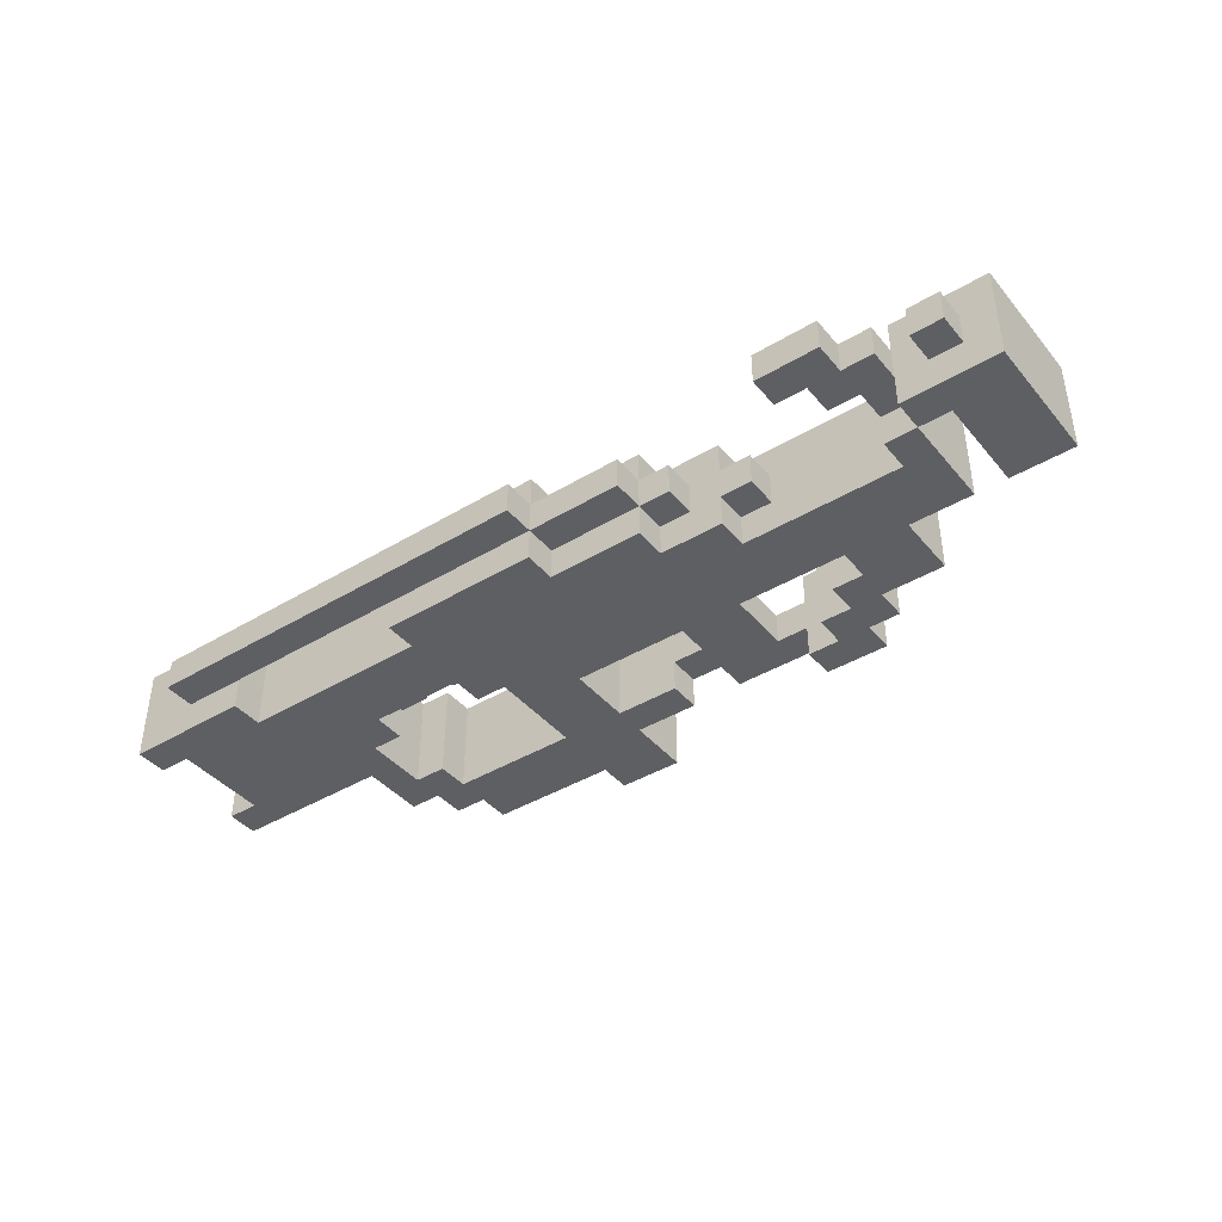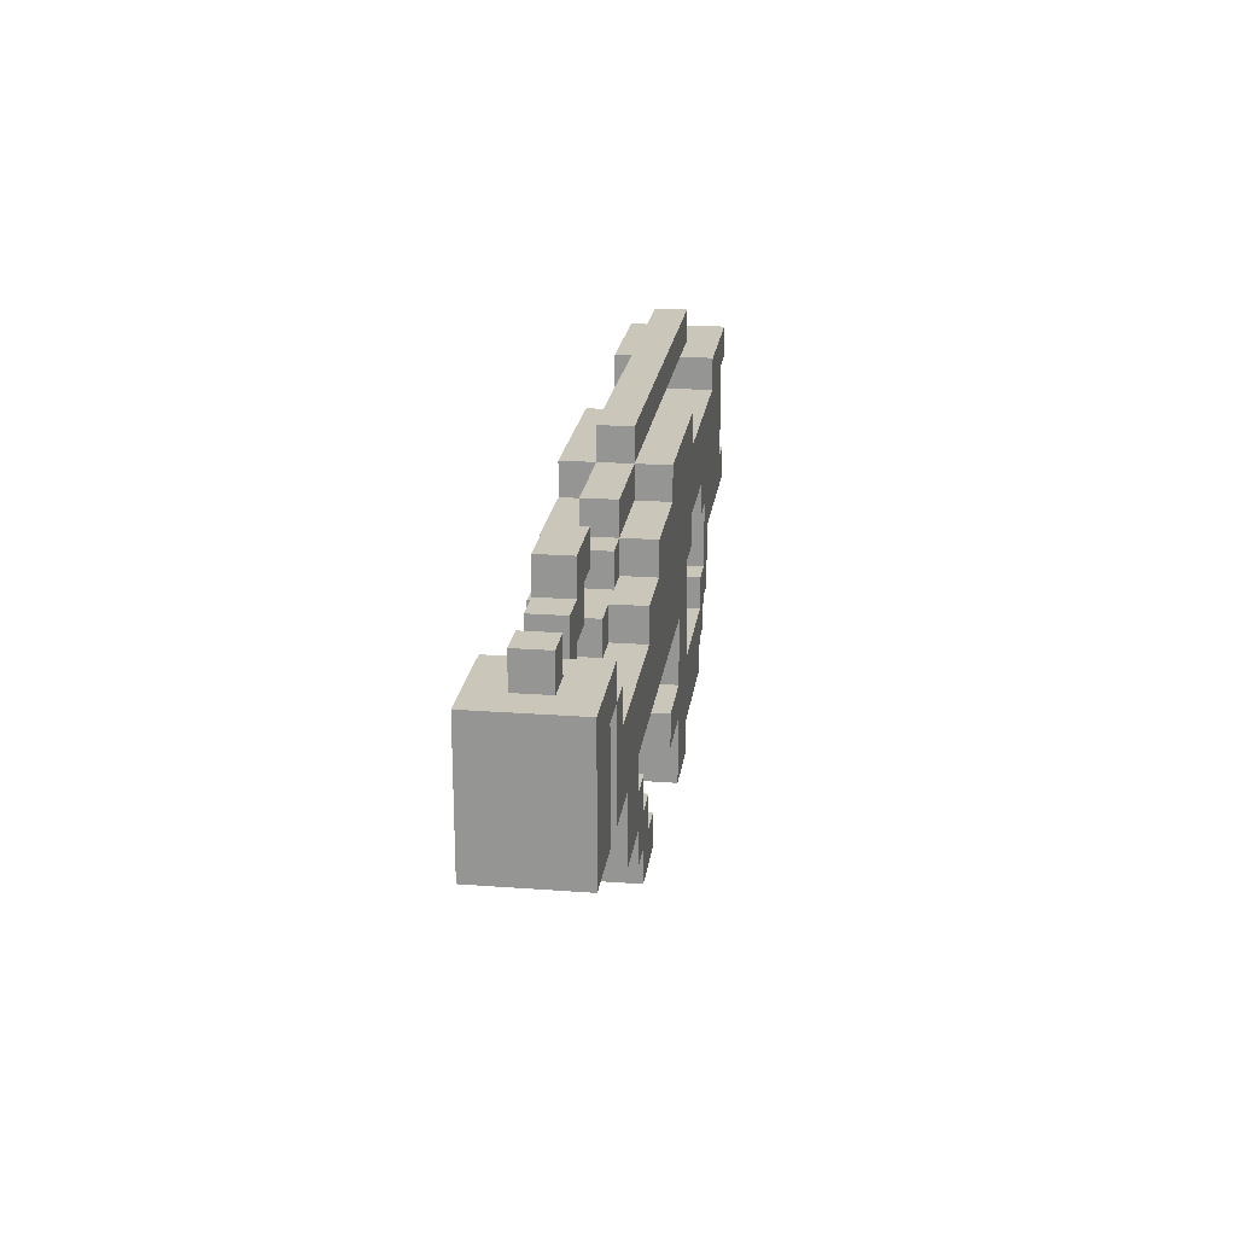
<metadata>
{"format":"obj","ext":"obj","renderer":"f3d","projection":"perspective","resolution":1024,"background":"white","views":[{"elev":-41.3,"azim":-143.9,"up":"+Z"},{"elev":21.2,"azim":-82.4,"up":"+Y"}]}
</metadata>
<code>
g blaster57
v -18 5 -1
v -18 5 -4
v -18 9 -1
v -18 9 -4
v -17 9 -2
v -17 9 -3
v -17 10 -2
v -17 10 -3
v -15 5 -1
v -15 5 -4
v -15 7 -1
v -15 7 -4
v -15 8 -1
v -15 8 -4
v -15 9 -2
v -15 9 -3
v -15 10 -2
v -15 10 -3
v -14 10 -2
v -14 10 -3
v -14 11 -2
v -14 11 -3
v -13 3 -1
v -13 3 -4
v -13 5 -1
v -13 5 -4
v -11 2 -1
v -11 2 -4
v -11 3 -1
v -11 3 -4
v -10 1 -1
v -10 1 -4
v -10 2 -1
v -10 2 -4
v -10 7 -2
v -10 7 -3
v -10 8 -2
v -10 8 -3
v -9 7 -1
v -9 7 -2
v -9 7 -3
v -9 7 -4
v -9 8 -1
v -9 8 -2
v -9 8 -3
v -9 8 -4
v -8 8 -2
v -8 8 -3
v -8 9 -2
v -8 9 -3
v -7 2 -2
v -7 2 -3
v -7 5 -2
v -7 5 -3
v -7 8 -1
v -7 8 -2
v -7 8 -3
v -7 8 -4
v -7 9 -1
v -7 9 -2
v -7 9 -3
v -7 9 -4
v -7 10 -2
v -7 10 -3
v -4 2 -1
v -4 2 -2
v -4 2 -3
v -4 2 -4
v -4 3 -1
v -4 3 -2
v -4 3 -3
v -4 3 -4
v -4 9 -1
v -4 9 -2
v -4 9 -3
v -4 9 -4
v -4 10 -1
v -4 10 -2
v -4 10 -3
v -4 10 -4
v -4 11 -2
v -4 11 -3
v -2 0 -1
v -2 0 -4
v -2 2 -1
v -2 2 -4
v -2 3 -1
v -2 3 -4
v -2 5 -1
v -2 5 -4
v 3 6 -2
v 3 6 -3
v 3 7 -2
v 3 7 -3
v 4 3 -1
v 4 3 -4
v 4 4 -1
v 4 4 -4
v 4 6 -1
v 4 6 -2
v 4 6 -3
v 4 6 -4
v 4 7 -1
v 4 7 -2
v 4 7 -3
v 4 7 -4
v 5 4 -1
v 5 4 -4
v 5 5 -1
v 5 5 -4
v 5 6 -1
v 5 6 -4
v 7 9 -1
v 7 9 -4
v 7 10 -1
v 7 10 -2
v 7 10 -3
v 7 10 -4
v -16 5 -1
v -16 5 -4
v -16 8 -1
v -16 8 -4
v -16 9 -2
v -16 9 -3
v -16 10 -2
v -16 10 -3
v -15 8 -1
v -15 8 -2
v -15 8 -3
v -15 8 -4
v -15 9 -1
v -15 9 -2
v -15 9 -3
v -15 9 -4
v -14 7 -1
v -14 7 -4
v -14 8 -1
v -14 8 -2
v -14 8 -3
v -14 8 -4
v -14 9 -2
v -14 9 -3
v -13 9 -2
v -13 9 -3
v -13 10 -2
v -13 10 -3
v -12 10 -2
v -12 10 -3
v -12 11 -2
v -12 11 -3
v -11 4 -1
v -11 4 -4
v -11 5 -1
v -11 5 -4
v -10 3 -1
v -10 3 -4
v -10 4 -1
v -10 4 -4
v -9 2 -1
v -9 2 -4
v -9 3 -1
v -9 3 -4
v -8 1 -1
v -8 1 -2
v -8 1 -3
v -8 1 -4
v -8 2 -1
v -8 2 -2
v -8 2 -3
v -8 2 -4
v -5 1 -2
v -5 1 -3
v -5 2 -2
v -5 2 -3
v -5 3 -2
v -5 3 -3
v -5 5 -2
v -5 5 -3
v 0 0 -1
v 0 0 -4
v 0 1 -1
v 0 1 -4
v 0 3 -1
v 0 3 -4
v 0 5 -1
v 0 5 -4
v 0 6 -1
v 0 6 -4
v 1 6 -1
v 1 6 -2
v 1 6 -3
v 1 6 -4
v 1 7 -1
v 1 7 -2
v 1 7 -3
v 1 7 -4
v 1 9 -1
v 1 9 -4
v 1 10 -1
v 1 10 -2
v 1 10 -3
v 1 10 -4
v 2 6 -2
v 2 6 -3
v 2 7 -2
v 2 7 -3
v 4 1 -1
v 4 1 -4
v 4 2 -1
v 4 2 -4
v 5 2 -1
v 5 2 -4
v 5 3 -1
v 5 3 -4
v 6 3 -1
v 6 3 -4
v 6 5 -1
v 6 5 -4
v 9 10 -2
v 9 10 -3
v 9 11 -2
v 9 11 -3
v 10 6 -1
v 10 6 -4
v 10 7 -1
v 10 7 -2
v 10 7 -3
v 10 7 -4
v 10 8 -1
v 10 8 -2
v 10 8 -3
v 10 8 -4
v 10 9 -1
v 10 9 -4
v 11 5 -1
v 11 5 -4
v 11 6 -1
v 11 6 -4
v 11 7 -2
v 11 7 -3
v 11 8 -2
v 11 8 -3
v 11 9 -1
v 11 9 -4
v 11 10 -1
v 11 10 -4
v -18 5 -1
v -18 9 -1
v -16 5 -1
v -16 8 -1
v -15 5 -1
v -15 7 -1
v -15 8 -1
v -15 9 -1
v -14 7 -1
v -14 8 -1
v -13 3 -1
v -13 5 -1
v -11 2 -1
v -11 3 -1
v -11 4 -1
v -11 5 -1
v -10 1 -1
v -10 2 -1
v -10 3 -1
v -10 4 -1
v -9 2 -1
v -9 3 -1
v -9 7 -1
v -9 8 -1
v -8 1 -1
v -8 2 -1
v -7 8 -1
v -7 9 -1
v -5 5 -1
v -5 7 -1
v -4 2 -1
v -4 3 -1
v -4 9 -1
v -4 10 -1
v -3 8 -1
v -3 9 -1
v -2 0 -1
v -2 2 -1
v -2 3 -1
v -2 5 -1
v -2 8 -1
v -2 9 -1
v -1 7 -1
v -1 8 -1
v 0 0 -1
v 0 1 -1
v 0 3 -1
v 0 5 -1
v 0 6 -1
v 1 6 -1
v 1 7 -1
v 1 9 -1
v 1 10 -1
v 4 1 -1
v 4 2 -1
v 4 3 -1
v 4 4 -1
v 4 6 -1
v 4 7 -1
v 5 2 -1
v 5 3 -1
v 5 4 -1
v 5 5 -1
v 5 6 -1
v 6 3 -1
v 6 5 -1
v 7 9 -1
v 7 10 -1
v 10 6 -1
v 10 7 -1
v 10 8 -1
v 10 9 -1
v 11 5 -1
v 11 6 -1
v 11 9 -1
v 11 10 -1
v -17 9 -2
v -17 10 -2
v -16 9 -2
v -16 10 -2
v -15 8 -2
v -15 9 -2
v -15 10 -2
v -14 8 -2
v -14 9 -2
v -14 10 -2
v -14 11 -2
v -13 9 -2
v -13 10 -2
v -12 10 -2
v -12 11 -2
v -10 7 -2
v -10 8 -2
v -9 7 -2
v -9 8 -2
v -8 1 -2
v -8 2 -2
v -8 8 -2
v -8 9 -2
v -7 1 -2
v -7 2 -2
v -7 5 -2
v -7 8 -2
v -7 9 -2
v -7 10 -2
v -5 1 -2
v -5 2 -2
v -5 3 -2
v -5 5 -2
v -4 2 -2
v -4 3 -2
v -4 9 -2
v -4 10 -2
v -4 11 -2
v 1 6 -2
v 1 7 -2
v 1 10 -2
v 2 6 -2
v 2 7 -2
v 3 6 -2
v 3 7 -2
v 4 6 -2
v 4 7 -2
v 7 10 -2
v 9 10 -2
v 9 11 -2
v 10 7 -2
v 10 8 -2
v 11 7 -2
v 11 8 -2
v -17 9 -3
v -17 10 -3
v -16 9 -3
v -16 10 -3
v -15 8 -3
v -15 9 -3
v -15 10 -3
v -14 8 -3
v -14 9 -3
v -14 10 -3
v -14 11 -3
v -13 9 -3
v -13 10 -3
v -12 10 -3
v -12 11 -3
v -10 7 -3
v -10 8 -3
v -9 7 -3
v -9 8 -3
v -8 1 -3
v -8 2 -3
v -8 8 -3
v -8 9 -3
v -7 1 -3
v -7 2 -3
v -7 5 -3
v -7 8 -3
v -7 9 -3
v -7 10 -3
v -5 1 -3
v -5 2 -3
v -5 3 -3
v -5 5 -3
v -4 2 -3
v -4 3 -3
v -4 9 -3
v -4 10 -3
v -4 11 -3
v 1 6 -3
v 1 7 -3
v 1 10 -3
v 2 6 -3
v 2 7 -3
v 3 6 -3
v 3 7 -3
v 4 6 -3
v 4 7 -3
v 7 10 -3
v 9 10 -3
v 9 11 -3
v 10 7 -3
v 10 8 -3
v 11 7 -3
v 11 8 -3
v -18 5 -4
v -18 9 -4
v -16 5 -4
v -16 8 -4
v -15 5 -4
v -15 7 -4
v -15 8 -4
v -15 9 -4
v -14 7 -4
v -14 8 -4
v -13 3 -4
v -13 5 -4
v -11 2 -4
v -11 3 -4
v -11 4 -4
v -11 5 -4
v -10 1 -4
v -10 2 -4
v -10 3 -4
v -10 4 -4
v -9 2 -4
v -9 3 -4
v -9 7 -4
v -9 8 -4
v -8 1 -4
v -8 2 -4
v -7 8 -4
v -7 9 -4
v -5 5 -4
v -5 7 -4
v -4 2 -4
v -4 3 -4
v -4 9 -4
v -4 10 -4
v -3 8 -4
v -3 9 -4
v -2 0 -4
v -2 2 -4
v -2 3 -4
v -2 5 -4
v -2 8 -4
v -2 9 -4
v -1 7 -4
v -1 8 -4
v 0 0 -4
v 0 1 -4
v 0 3 -4
v 0 5 -4
v 0 6 -4
v 1 6 -4
v 1 7 -4
v 1 9 -4
v 1 10 -4
v 4 1 -4
v 4 2 -4
v 4 3 -4
v 4 4 -4
v 4 6 -4
v 4 7 -4
v 5 2 -4
v 5 3 -4
v 5 4 -4
v 5 5 -4
v 5 6 -4
v 6 3 -4
v 6 5 -4
v 7 9 -4
v 7 10 -4
v 10 6 -4
v 10 7 -4
v 10 8 -4
v 10 9 -4
v 11 5 -4
v 11 6 -4
v 11 9 -4
v 11 10 -4
v -2 0 -1
v 0 0 -1
v -2 0 -4
v 0 0 -4
v -10 1 -1
v -8 1 -1
v 0 1 -1
v 4 1 -1
v -8 1 -2
v -7 1 -2
v -5 1 -2
v -8 1 -3
v -7 1 -3
v -5 1 -3
v -10 1 -4
v -8 1 -4
v 0 1 -4
v 4 1 -4
v -11 2 -1
v -10 2 -1
v -4 2 -1
v -2 2 -1
v 4 2 -1
v 5 2 -1
v -5 2 -2
v -4 2 -2
v -5 2 -3
v -4 2 -3
v -11 2 -4
v -10 2 -4
v -4 2 -4
v -2 2 -4
v 4 2 -4
v 5 2 -4
v -13 3 -1
v -11 3 -1
v 5 3 -1
v 6 3 -1
v -13 3 -4
v -11 3 -4
v 5 3 -4
v 6 3 -4
v -18 5 -1
v -16 5 -1
v -15 5 -1
v -13 5 -1
v -11 5 -1
v -5 5 -1
v -2 5 -1
v 6 5 -1
v 11 5 -1
v -7 5 -2
v -5 5 -2
v -7 5 -3
v -5 5 -3
v -18 5 -4
v -16 5 -4
v -15 5 -4
v -13 5 -4
v -11 5 -4
v -5 5 -4
v -2 5 -4
v 6 5 -4
v 11 5 -4
v 0 6 -1
v 1 6 -1
v 4 6 -1
v 5 6 -1
v 1 6 -2
v 2 6 -2
v 3 6 -2
v 4 6 -2
v 1 6 -3
v 2 6 -3
v 3 6 -3
v 4 6 -3
v 0 6 -4
v 1 6 -4
v 4 6 -4
v 5 6 -4
v 1 7 -1
v 4 7 -1
v 1 7 -2
v 2 7 -2
v 3 7 -2
v 4 7 -2
v 10 7 -2
v 11 7 -2
v 1 7 -3
v 2 7 -3
v 3 7 -3
v 4 7 -3
v 10 7 -3
v 11 7 -3
v 1 7 -4
v 4 7 -4
v -16 8 -1
v -15 8 -1
v -16 8 -4
v -15 8 -4
v 10 9 -1
v 11 9 -1
v -14 9 -2
v -13 9 -2
v -14 9 -3
v -13 9 -3
v 10 9 -4
v 11 9 -4
v -13 10 -2
v -12 10 -2
v 1 10 -2
v 7 10 -2
v -13 10 -3
v -12 10 -3
v 1 10 -3
v 7 10 -3
v -9 2 -1
v -8 2 -1
v -8 2 -2
v -7 2 -2
v -8 2 -3
v -7 2 -3
v -9 2 -4
v -8 2 -4
v -10 3 -1
v -9 3 -1
v -4 3 -1
v -2 3 -1
v 0 3 -1
v 4 3 -1
v -5 3 -2
v -4 3 -2
v -5 3 -3
v -4 3 -3
v -10 3 -4
v -9 3 -4
v -4 3 -4
v -2 3 -4
v 0 3 -4
v 4 3 -4
v -11 4 -1
v -10 4 -1
v 4 4 -1
v 5 4 -1
v -11 4 -4
v -10 4 -4
v 4 4 -4
v 5 4 -4
v 10 6 -1
v 11 6 -1
v 10 6 -4
v 11 6 -4
v -14 7 -1
v -9 7 -1
v -10 7 -2
v -9 7 -2
v -10 7 -3
v -9 7 -3
v -14 7 -4
v -9 7 -4
v -15 8 -1
v -14 8 -1
v -9 8 -1
v -7 8 -1
v -15 8 -2
v -14 8 -2
v -10 8 -2
v -9 8 -2
v -8 8 -2
v -7 8 -2
v 10 8 -2
v 11 8 -2
v -15 8 -3
v -14 8 -3
v -10 8 -3
v -9 8 -3
v -8 8 -3
v -7 8 -3
v 10 8 -3
v 11 8 -3
v -15 8 -4
v -14 8 -4
v -9 8 -4
v -7 8 -4
v -18 9 -1
v -15 9 -1
v -7 9 -1
v -4 9 -1
v 1 9 -1
v 7 9 -1
v -17 9 -2
v -16 9 -2
v -15 9 -2
v -8 9 -2
v -7 9 -2
v -4 9 -2
v -17 9 -3
v -16 9 -3
v -15 9 -3
v -8 9 -3
v -7 9 -3
v -4 9 -3
v -18 9 -4
v -15 9 -4
v -7 9 -4
v -4 9 -4
v 1 9 -4
v 7 9 -4
v -4 10 -1
v 1 10 -1
v 7 10 -1
v 11 10 -1
v -17 10 -2
v -16 10 -2
v -15 10 -2
v -14 10 -2
v -7 10 -2
v -4 10 -2
v 1 10 -2
v 7 10 -2
v 9 10 -2
v -17 10 -3
v -16 10 -3
v -15 10 -3
v -14 10 -3
v -7 10 -3
v -4 10 -3
v 1 10 -3
v 7 10 -3
v 9 10 -3
v -4 10 -4
v 1 10 -4
v 7 10 -4
v 11 10 -4
v -14 11 -2
v -12 11 -2
v -4 11 -2
v 9 11 -2
v -14 11 -3
v -12 11 -3
v -4 11 -3
v 9 11 -3
f 3 2 1
f 4 2 3
f 7 6 5
f 8 6 7
f 11 10 9
f 12 10 11
f 13 12 11
f 14 12 13
f 17 16 15
f 18 16 17
f 21 20 19
f 22 20 21
f 25 24 23
f 26 24 25
f 29 28 27
f 30 28 29
f 33 32 31
f 34 32 33
f 37 36 35
f 38 36 37
f 43 40 39
f 44 40 43
f 45 42 41
f 46 42 45
f 49 48 47
f 50 48 49
f 53 52 51
f 54 52 53
f 59 56 55
f 60 56 59
f 61 58 57
f 62 58 61
f 63 61 60
f 64 61 63
f 69 66 65
f 70 66 69
f 71 68 67
f 72 68 71
f 77 74 73
f 78 74 77
f 79 76 75
f 80 76 79
f 81 79 78
f 82 79 81
f 85 84 83
f 86 84 85
f 89 88 87
f 90 88 89
f 93 92 91
f 94 92 93
f 97 96 95
f 98 96 97
f 103 100 99
f 104 100 103
f 105 102 101
f 106 102 105
f 109 108 107
f 110 108 109
f 111 110 109
f 112 110 111
f 115 114 113
f 116 114 115
f 117 114 116
f 118 114 117
f 119 120 121
f 121 120 122
f 123 124 125
f 125 124 126
f 127 128 131
f 131 128 132
f 129 130 133
f 133 130 134
f 135 136 137
f 137 136 138
f 138 136 139
f 139 136 140
f 138 139 141
f 141 139 142
f 143 144 145
f 145 144 146
f 147 148 149
f 149 148 150
f 151 152 153
f 153 152 154
f 155 156 157
f 157 156 158
f 159 160 161
f 161 160 162
f 163 164 167
f 167 164 168
f 165 166 169
f 169 166 170
f 171 172 173
f 173 172 174
f 175 176 177
f 177 176 178
f 179 180 181
f 181 180 182
f 183 184 185
f 185 184 186
f 185 186 187
f 187 186 188
f 189 190 193
f 193 190 194
f 191 192 195
f 195 192 196
f 197 198 199
f 199 198 200
f 200 198 201
f 201 198 202
f 203 204 205
f 205 204 206
f 207 208 209
f 209 208 210
f 211 212 213
f 213 212 214
f 215 216 217
f 217 216 218
f 219 220 221
f 221 220 222
f 223 224 225
f 225 224 226
f 226 224 227
f 227 224 228
f 225 226 229
f 229 226 230
f 227 228 231
f 231 228 232
f 229 230 233
f 230 231 233
f 231 232 233
f 233 232 234
f 235 236 237
f 237 236 238
f 239 240 241
f 241 240 242
f 243 244 245
f 245 244 246
f 249 248 247
f 250 248 249
f 253 248 250
f 254 248 253
f 255 252 251
f 255 253 252
f 256 253 255
f 258 255 251
f 260 258 257
f 261 258 260
f 262 255 258
f 262 258 261
f 264 261 260
f 264 260 259
f 265 261 264
f 266 261 265
f 267 264 263
f 267 265 264
f 268 265 267
f 269 255 262
f 271 267 263
f 272 267 271
f 273 270 269
f 275 269 262
f 276 273 269
f 276 269 275
f 279 274 273
f 281 279 273
f 281 280 279
f 281 273 276
f 282 280 281
f 284 278 277
f 285 278 284
f 286 276 275
f 287 281 276
f 287 282 281
f 288 280 282
f 288 282 287
f 289 287 276
f 289 276 286
f 290 288 287
f 290 287 289
f 291 285 284
f 291 286 285
f 291 284 283
f 292 286 291
f 293 286 292
f 294 289 286
f 294 286 293
f 295 289 294
f 296 289 295
f 297 290 289
f 297 289 296
f 298 288 290
f 298 280 288
f 299 280 298
f 300 293 292
f 301 293 300
f 302 293 301
f 305 290 297
f 306 303 302
f 306 302 301
f 307 303 306
f 308 303 307
f 310 305 304
f 311 309 308
f 311 308 307
f 312 310 309
f 312 309 311
f 313 298 290
f 315 310 312
f 315 305 310
f 316 290 305
f 316 305 315
f 317 314 313
f 317 290 316
f 317 313 290
f 318 314 317
f 319 315 312
f 320 315 319
f 321 314 318
f 322 314 321
f 325 324 323
f 326 324 325
f 330 328 327
f 330 329 328
f 331 329 330
f 332 329 331
f 334 332 331
f 334 333 332
f 335 333 334
f 336 333 335
f 337 333 336
f 340 339 338
f 341 339 340
f 346 343 342
f 347 343 346
f 349 345 344
f 350 345 349
f 352 348 347
f 352 347 346
f 353 348 352
f 354 348 353
f 355 348 354
f 356 354 353
f 357 354 356
f 358 351 350
f 359 351 358
f 363 360 359
f 364 362 361
f 365 362 364
f 368 367 366
f 369 367 368
f 370 360 363
f 371 360 370
f 372 360 371
f 375 374 373
f 376 374 375
f 377 378 379
f 379 378 380
f 381 382 384
f 382 383 384
f 384 383 385
f 385 383 386
f 385 386 388
f 386 387 388
f 388 387 389
f 389 387 390
f 390 387 391
f 392 393 394
f 394 393 395
f 396 397 400
f 400 397 401
f 398 399 403
f 403 399 404
f 401 402 406
f 400 401 406
f 406 402 407
f 407 402 408
f 408 402 409
f 407 408 410
f 410 408 411
f 404 405 412
f 412 405 413
f 413 414 417
f 415 416 418
f 418 416 419
f 420 421 422
f 422 421 423
f 417 414 424
f 424 414 425
f 425 414 426
f 427 428 429
f 429 428 430
f 431 432 433
f 433 432 434
f 434 432 437
f 437 432 438
f 435 436 439
f 436 437 439
f 439 437 440
f 435 439 442
f 441 442 444
f 444 442 445
f 442 439 446
f 445 442 446
f 444 445 448
f 443 444 448
f 448 445 449
f 449 445 450
f 447 448 451
f 448 449 451
f 451 449 452
f 446 439 453
f 447 451 455
f 455 451 456
f 453 454 457
f 446 453 459
f 453 457 460
f 459 453 460
f 457 458 463
f 457 463 465
f 463 464 465
f 460 457 465
f 465 464 466
f 461 462 468
f 468 462 469
f 459 460 470
f 460 465 471
f 465 466 471
f 466 464 472
f 471 466 472
f 460 471 473
f 470 460 473
f 471 472 474
f 473 471 474
f 468 469 475
f 469 470 475
f 467 468 475
f 475 470 476
f 476 470 477
f 470 473 478
f 477 470 478
f 478 473 479
f 479 473 480
f 473 474 481
f 480 473 481
f 474 472 482
f 472 464 482
f 482 464 483
f 476 477 484
f 484 477 485
f 485 477 486
f 481 474 489
f 486 487 490
f 485 486 490
f 490 487 491
f 491 487 492
f 488 489 494
f 492 493 495
f 491 492 495
f 493 494 496
f 495 493 496
f 474 482 497
f 496 494 499
f 494 489 499
f 489 474 500
f 499 489 500
f 497 498 501
f 500 474 501
f 474 497 501
f 501 498 502
f 496 499 503
f 503 499 504
f 502 498 505
f 505 498 506
f 509 508 507
f 510 508 509
f 515 512 511
f 518 515 511
f 518 516 515
f 519 517 516
f 519 516 518
f 520 517 519
f 521 518 511
f 522 518 521
f 523 514 513
f 524 514 523
f 532 528 527
f 533 532 531
f 534 528 532
f 534 532 533
f 535 526 525
f 536 526 535
f 537 528 534
f 538 528 537
f 539 530 529
f 540 530 539
f 545 542 541
f 546 542 545
f 547 544 543
f 548 544 547
f 558 554 553
f 559 555 554
f 559 554 558
f 560 558 553
f 561 555 559
f 562 550 549
f 563 550 562
f 564 552 551
f 565 552 564
f 566 561 560
f 566 560 553
f 567 555 561
f 567 561 566
f 568 555 567
f 569 557 556
f 570 557 569
f 575 572 571
f 578 574 573
f 579 576 575
f 579 575 571
f 580 576 579
f 581 578 577
f 582 574 578
f 582 578 581
f 583 579 571
f 584 579 583
f 585 574 582
f 586 574 585
f 589 588 587
f 590 588 589
f 591 588 590
f 592 588 591
f 596 591 590
f 597 591 596
f 599 594 593
f 600 594 599
f 601 598 597
f 601 596 595
f 601 597 596
f 602 598 601
f 605 604 603
f 606 604 605
f 611 610 609
f 612 610 611
f 613 608 607
f 614 608 613
f 619 616 615
f 620 616 619
f 621 618 617
f 622 618 621
f 623 624 625
f 623 625 627
f 625 626 627
f 627 626 628
f 623 627 629
f 629 627 630
f 633 634 638
f 637 638 639
f 638 634 640
f 639 638 640
f 631 632 641
f 641 632 642
f 640 634 643
f 643 634 644
f 635 636 645
f 645 636 646
f 647 648 651
f 651 648 652
f 649 650 653
f 653 650 654
f 655 656 657
f 657 656 658
f 659 660 661
f 661 660 662
f 659 661 663
f 659 663 665
f 663 664 665
f 665 664 666
f 667 668 671
f 671 668 672
f 669 670 674
f 674 670 675
f 675 670 676
f 673 674 681
f 674 675 681
f 681 675 682
f 682 675 683
f 677 678 685
f 685 678 686
f 679 680 687
f 687 680 688
f 683 684 689
f 682 683 689
f 689 684 690
f 691 692 697
f 697 692 698
f 698 692 699
f 693 694 701
f 701 694 702
f 691 697 703
f 698 699 704
f 704 699 705
f 700 701 706
f 706 701 707
f 691 703 709
f 704 705 709
f 703 704 709
f 709 705 710
f 707 708 711
f 711 708 712
f 695 696 713
f 713 696 714
f 715 716 724
f 724 716 725
f 717 718 726
f 726 718 727
f 719 720 728
f 728 720 729
f 721 722 730
f 730 722 731
f 723 724 732
f 732 724 733
f 727 718 736
f 733 734 737
f 737 734 738
f 735 736 739
f 736 718 740
f 739 736 740
f 741 742 745
f 745 742 746
f 743 744 747
f 747 744 748

</code>
